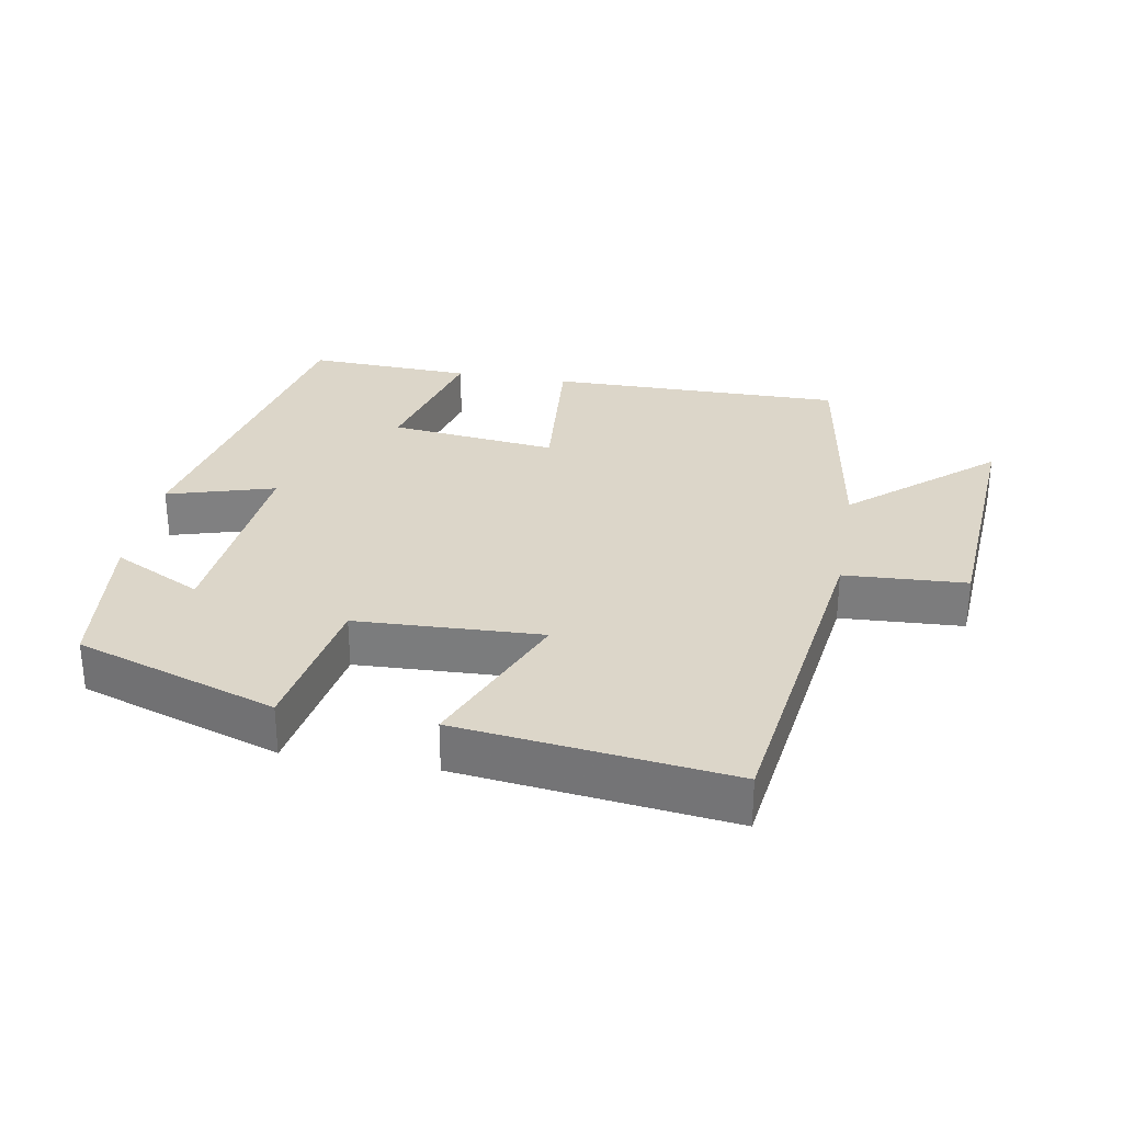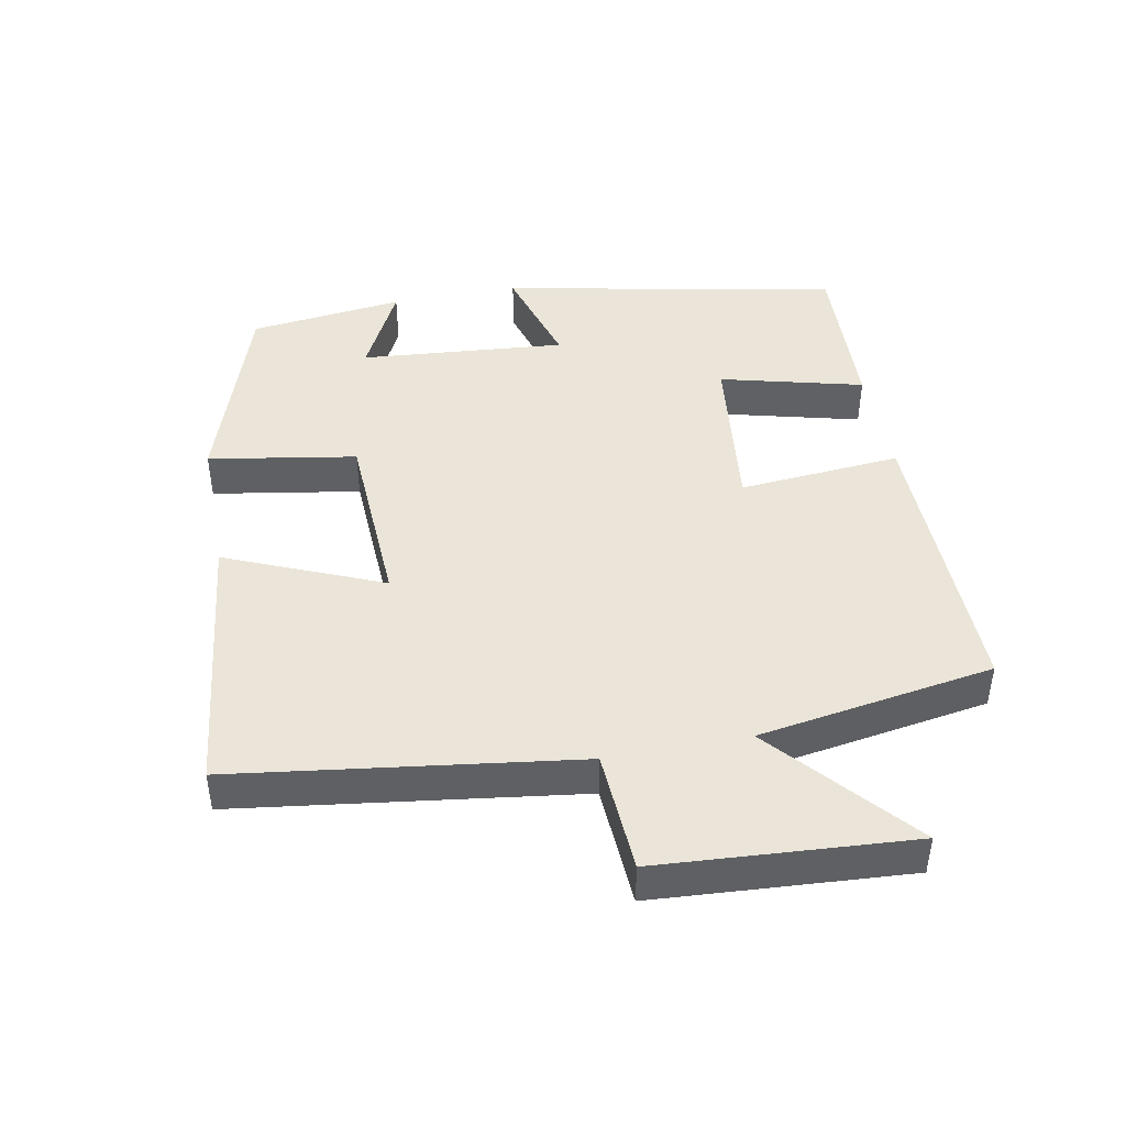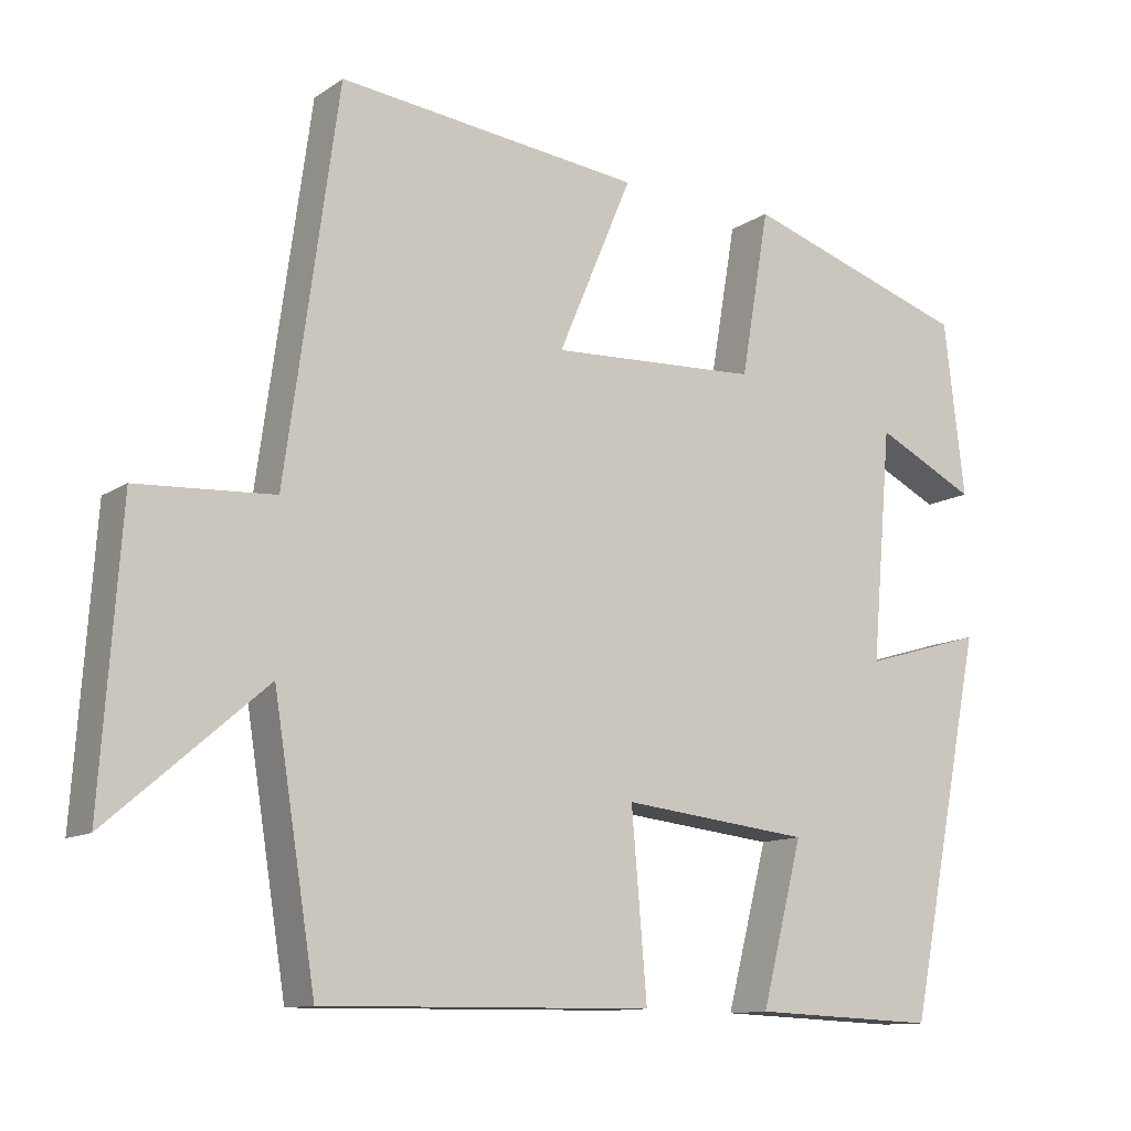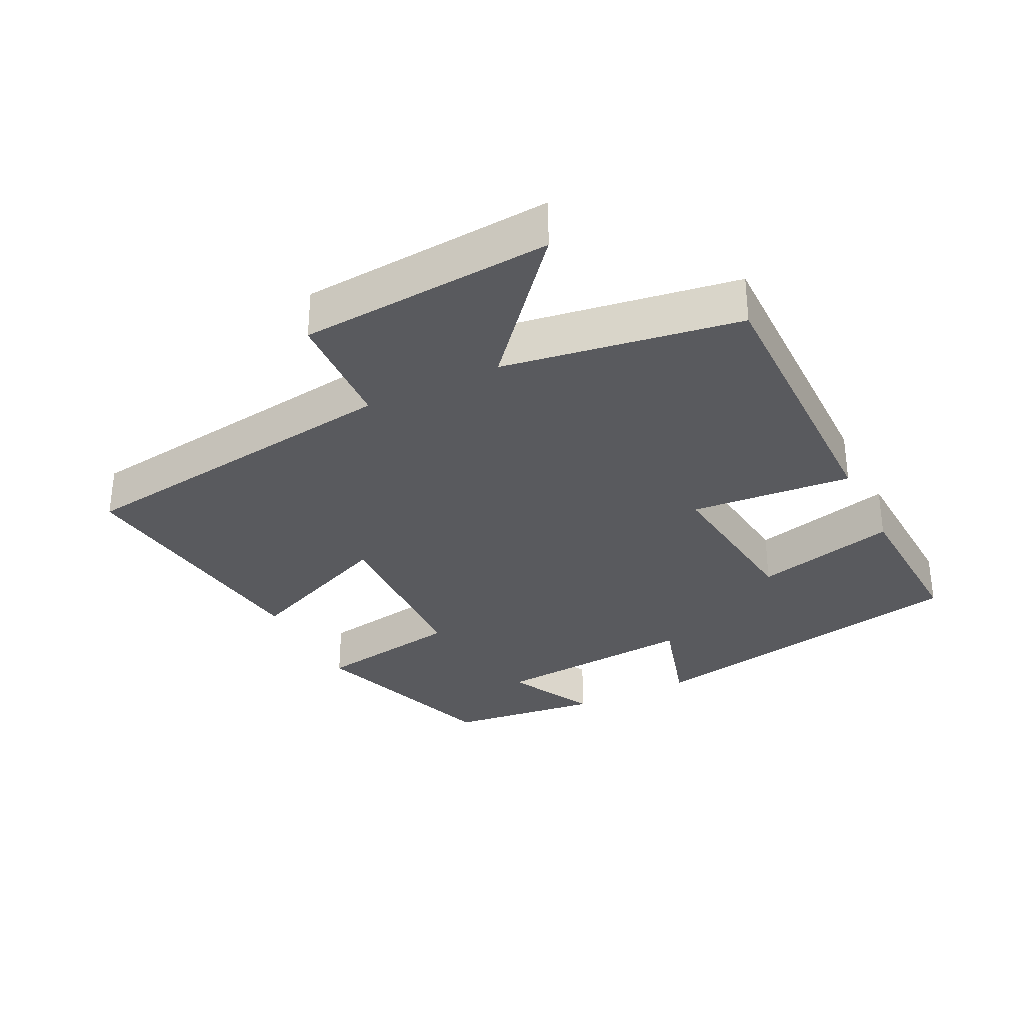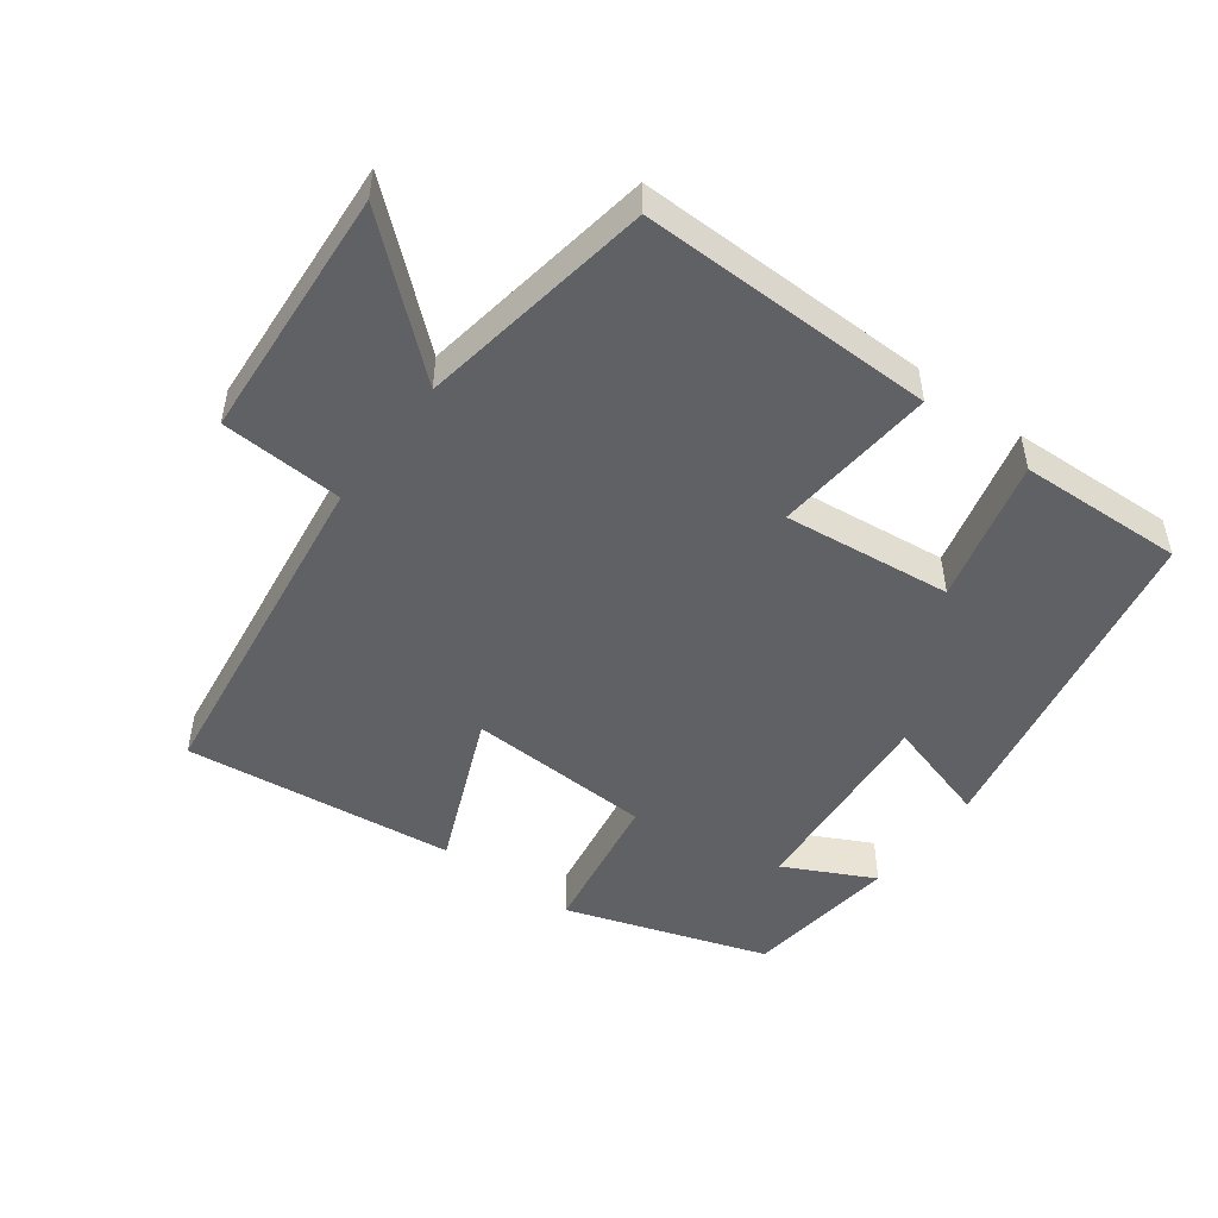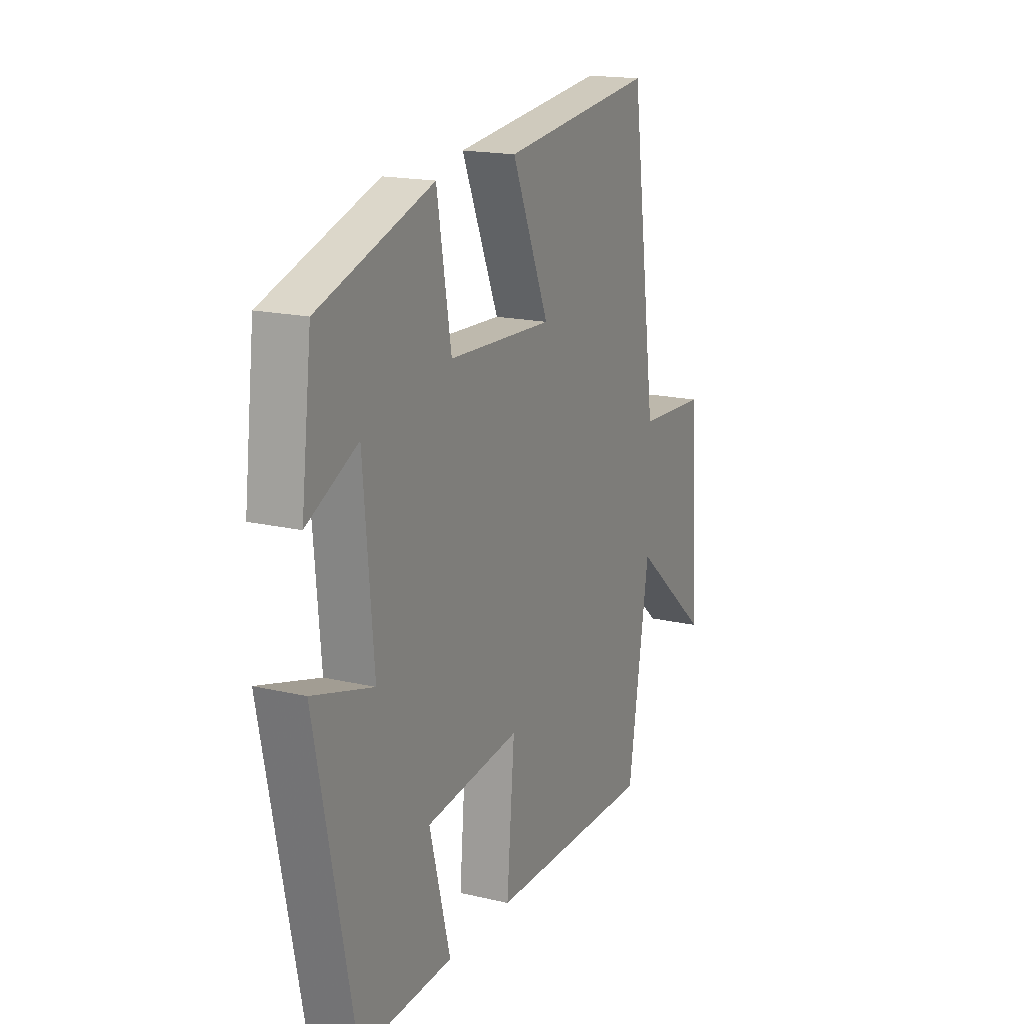
<metadata>
{"format":"obj","ext":"obj","renderer":"f3d","projection":"perspective","resolution":1024,"background":"white","views":[{"elev":30.2,"azim":10.1,"up":"+Y"},{"elev":44.5,"azim":79.1,"up":"+Y"},{"elev":-11.6,"azim":146.9,"up":"+Z"},{"elev":-31.8,"azim":116.6,"up":"+Y"},{"elev":-49.1,"azim":143.3,"up":"+Y"},{"elev":17.5,"azim":-65.0,"up":"+Z"}]}
</metadata>
<code>
v -0.401 0.07 -0.51
v -0.5 0.07 -0.015
v -0.343 0.07 -0.061
v -0.369 0.07 0.241
v -0.5 0.07 0.175
v -0.473 0.07 0.402
v -0.178 0.07 0.5
v -0.141 0.07 0.283
v 0.131 0.07 0.271
v 0.034 0.07 0.5
v 0.431 0.07 0.547
v 0.5 0.07 0.047
v 0.679 0.07 0.037
v 0.705 0.07 -0.335
v 0.5 0.07 -0.159
v 0.445 0.07 -0.505
v 0.013 0.07 -0.5
v 0.033 0.07 -0.262
v -0.213 0.07 -0.29
v -0.159 0.07 -0.5
v -0.401 0 -0.51
v -0.5 0 -0.015
v -0.343 0 -0.061
v -0.369 0 0.241
v -0.5 0 0.175
v -0.473 0 0.402
v -0.178 0 0.5
v -0.141 0 0.283
v 0.131 0 0.271
v 0.034 0 0.5
v 0.431 0 0.547
v 0.5 0 0.047
v 0.679 0 0.037
v 0.705 0 -0.335
v 0.5 0 -0.159
v 0.445 0 -0.505
v 0.013 0 -0.5
v 0.033 0 -0.262
v -0.213 0 -0.29
v -0.159 0 -0.5
f 1 2 3
f 20 1 3
f 19 20 3
f 18 19 3 4
f 15 16 17 18
f 15 18 4
f 12 13 14 15
f 11 12 15
f 10 11 15
f 9 10 15
f 8 9 15 4
f 7 8 4
f 4 5 6 7
f 23 22 21
f 23 21 40
f 23 40 39
f 24 23 39 38
f 38 37 36 35
f 24 38 35
f 35 34 33 32
f 35 32 31
f 35 31 30
f 35 30 29
f 24 35 29 28
f 24 28 27
f 27 26 25 24
f 1 21 22 2
f 2 22 23 3
f 3 23 24 4
f 4 24 25 5
f 5 25 26 6
f 6 26 27 7
f 7 27 28 8
f 8 28 29 9
f 9 29 30 10
f 10 30 31 11
f 11 31 32 12
f 12 32 33 13
f 13 33 34 14
f 14 34 35 15
f 15 35 36 16
f 16 36 37 17
f 17 37 38 18
f 18 38 39 19
f 19 39 40 20
f 20 40 21 1

</code>
